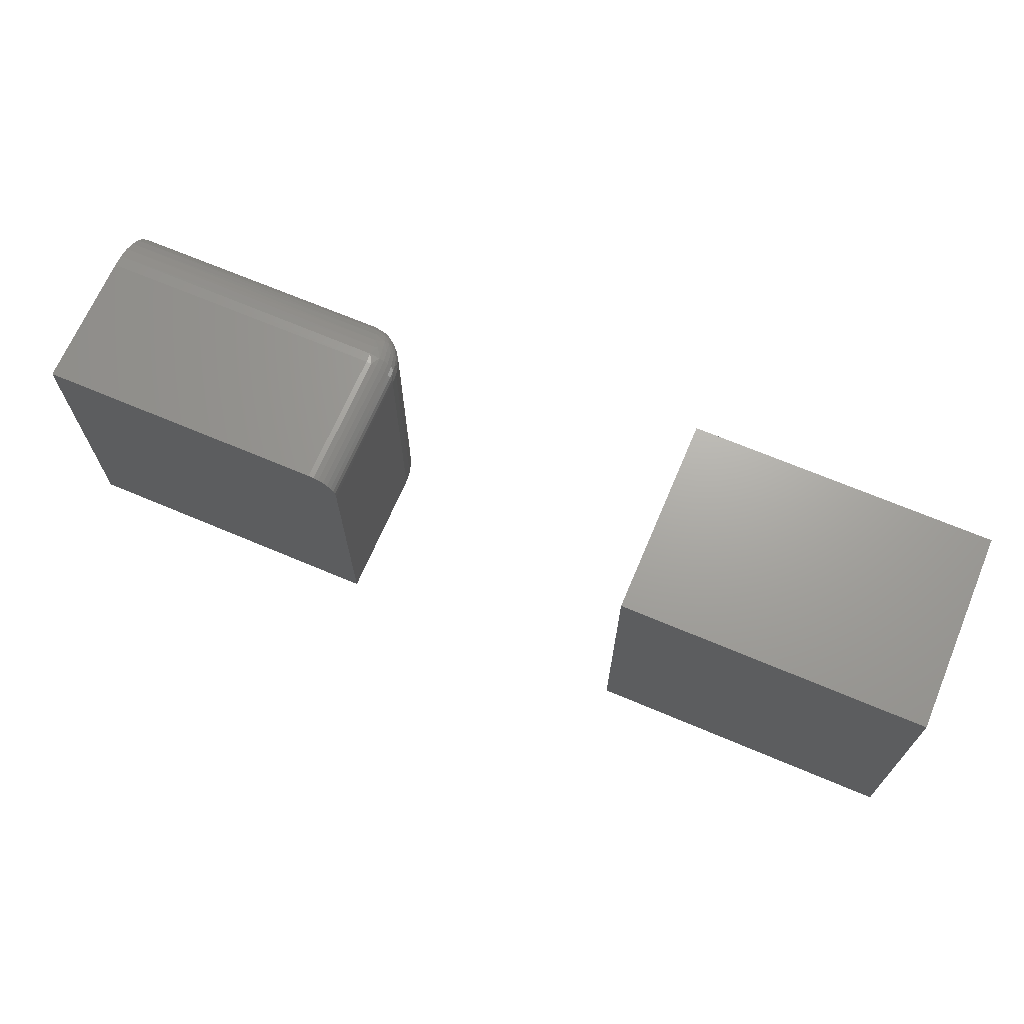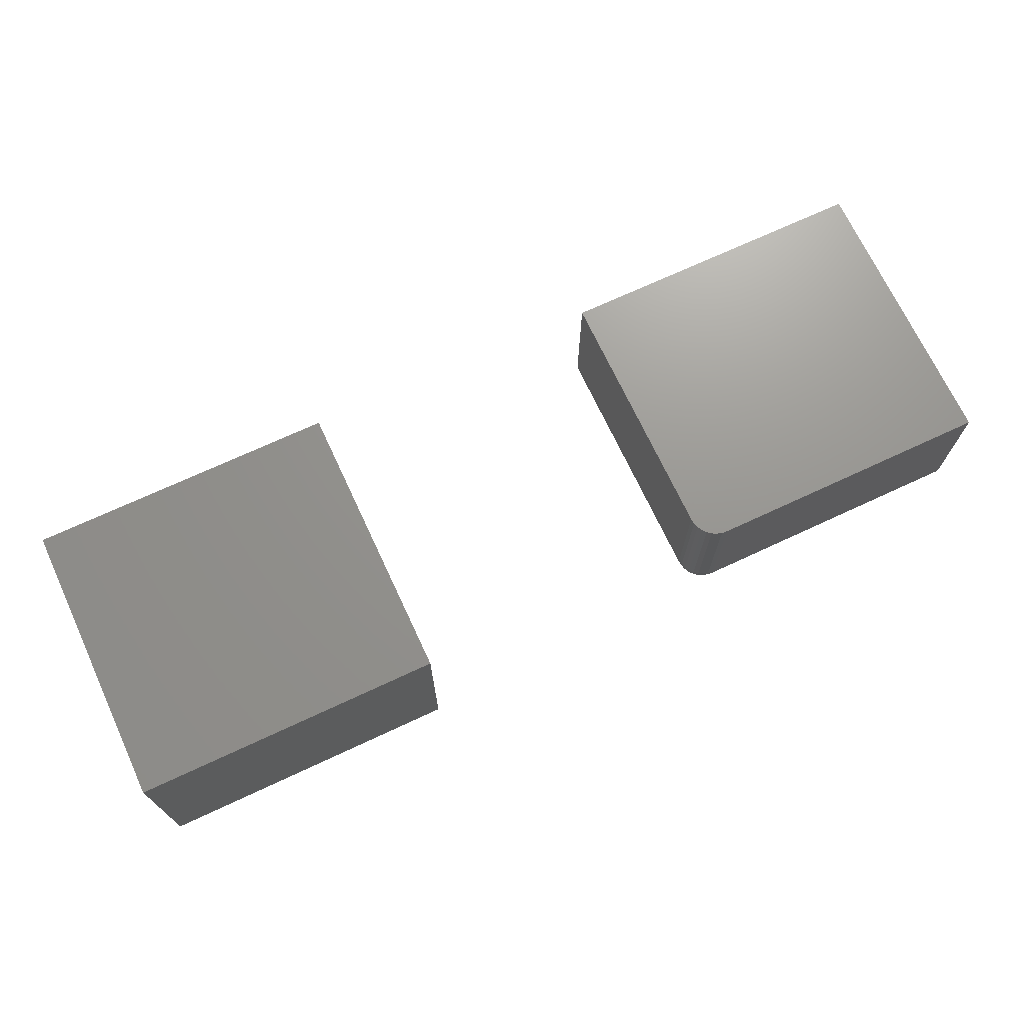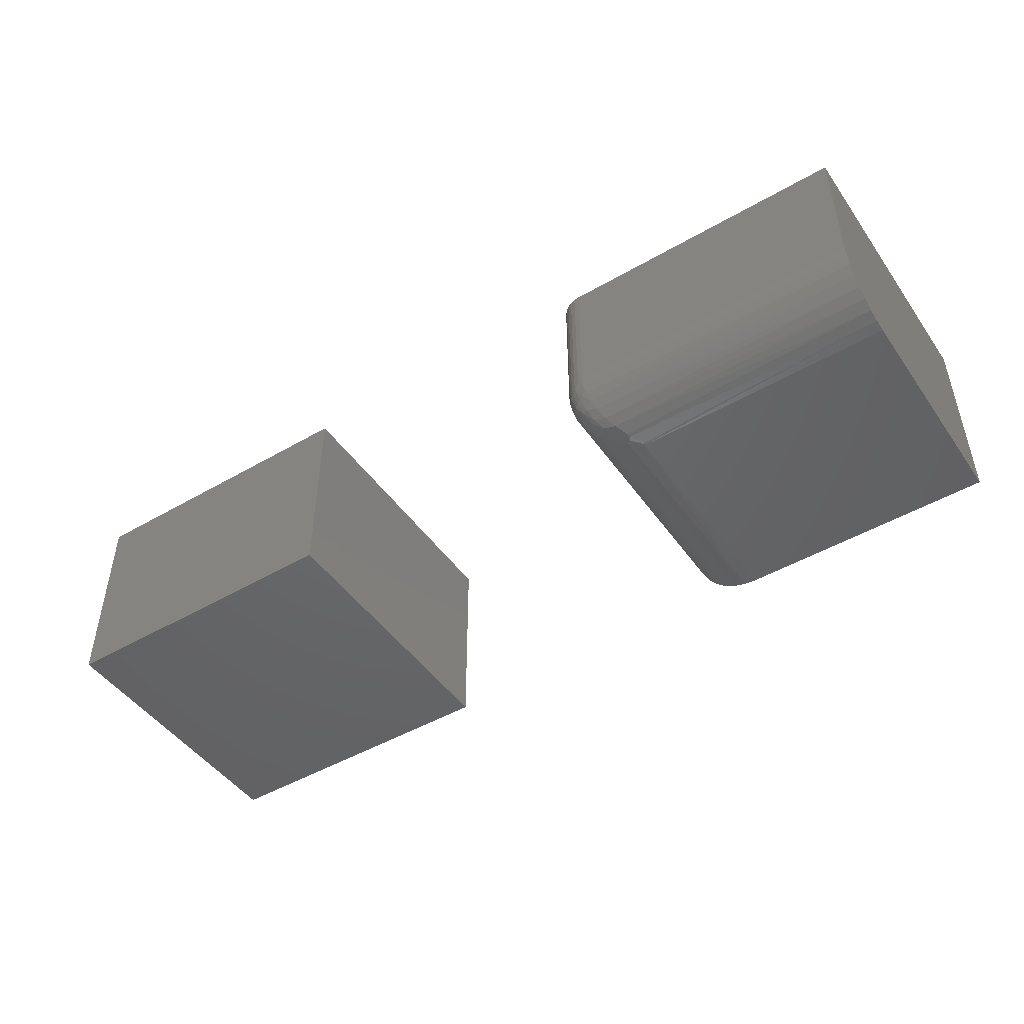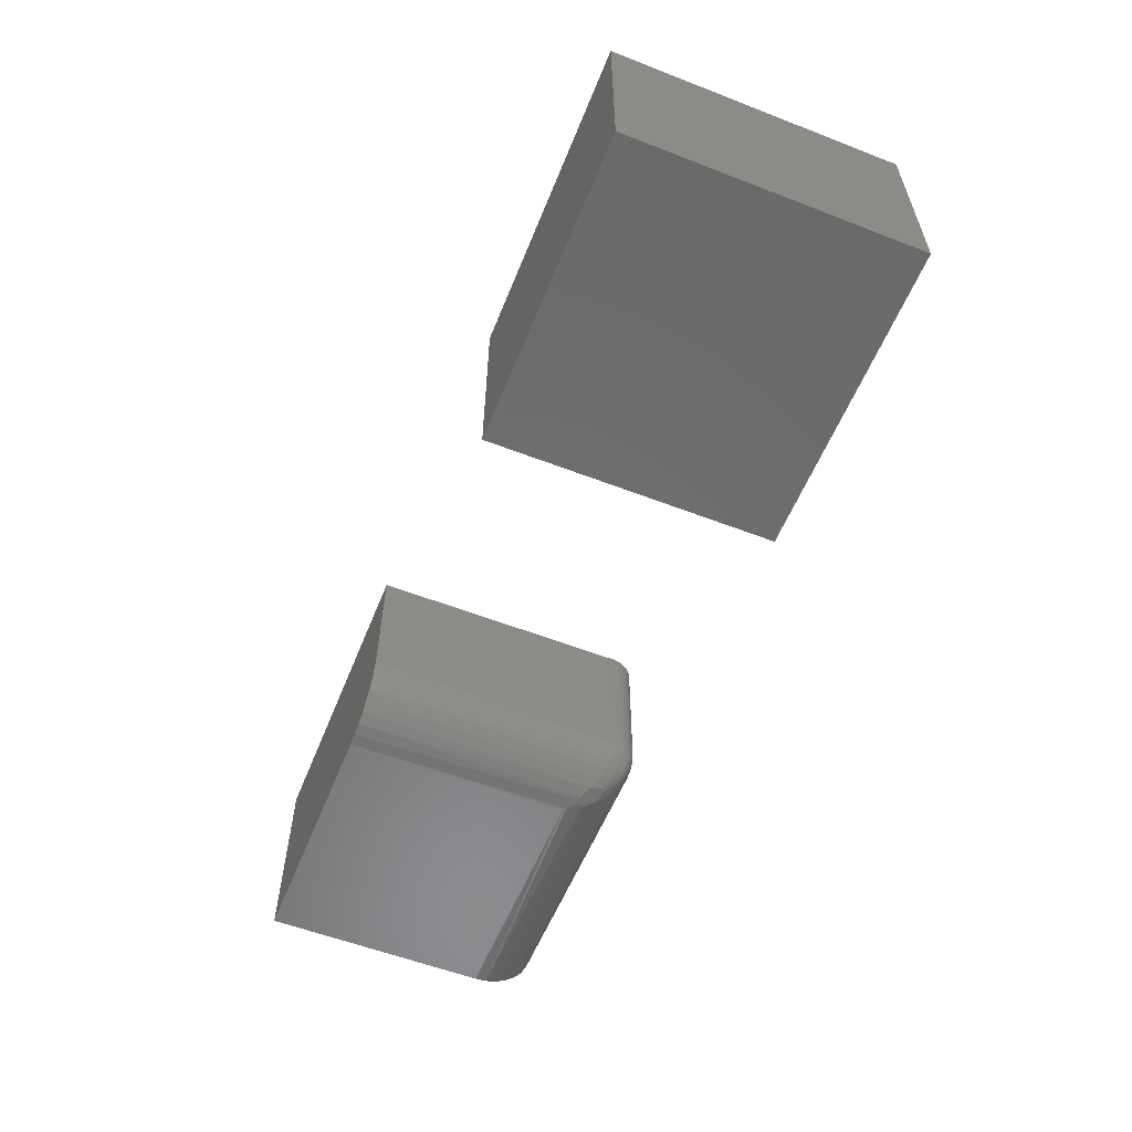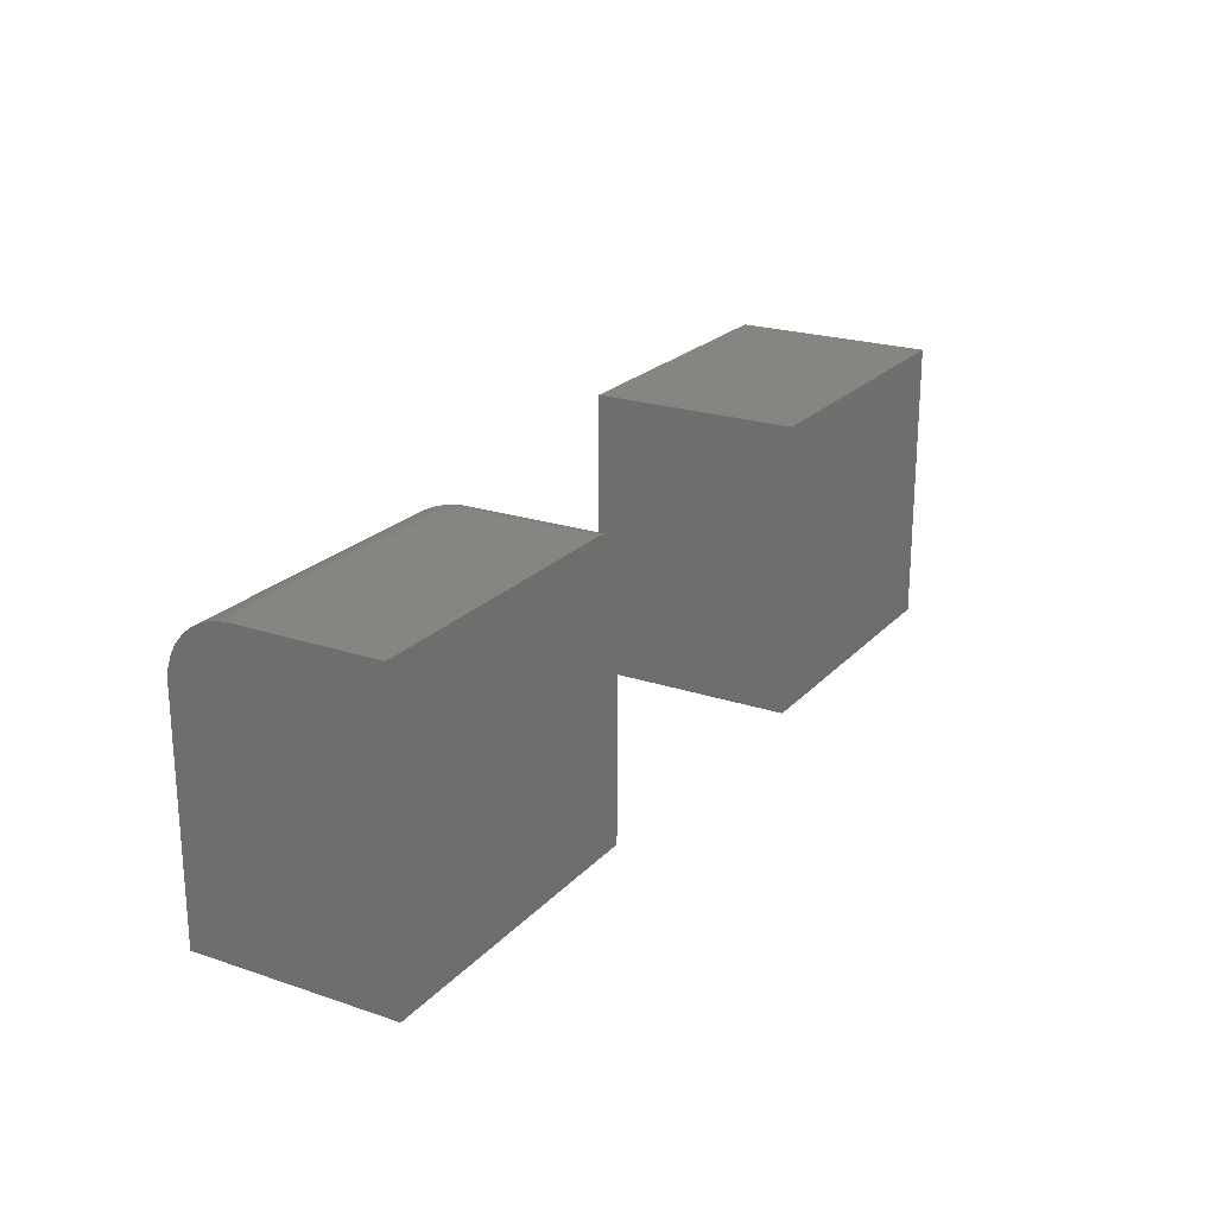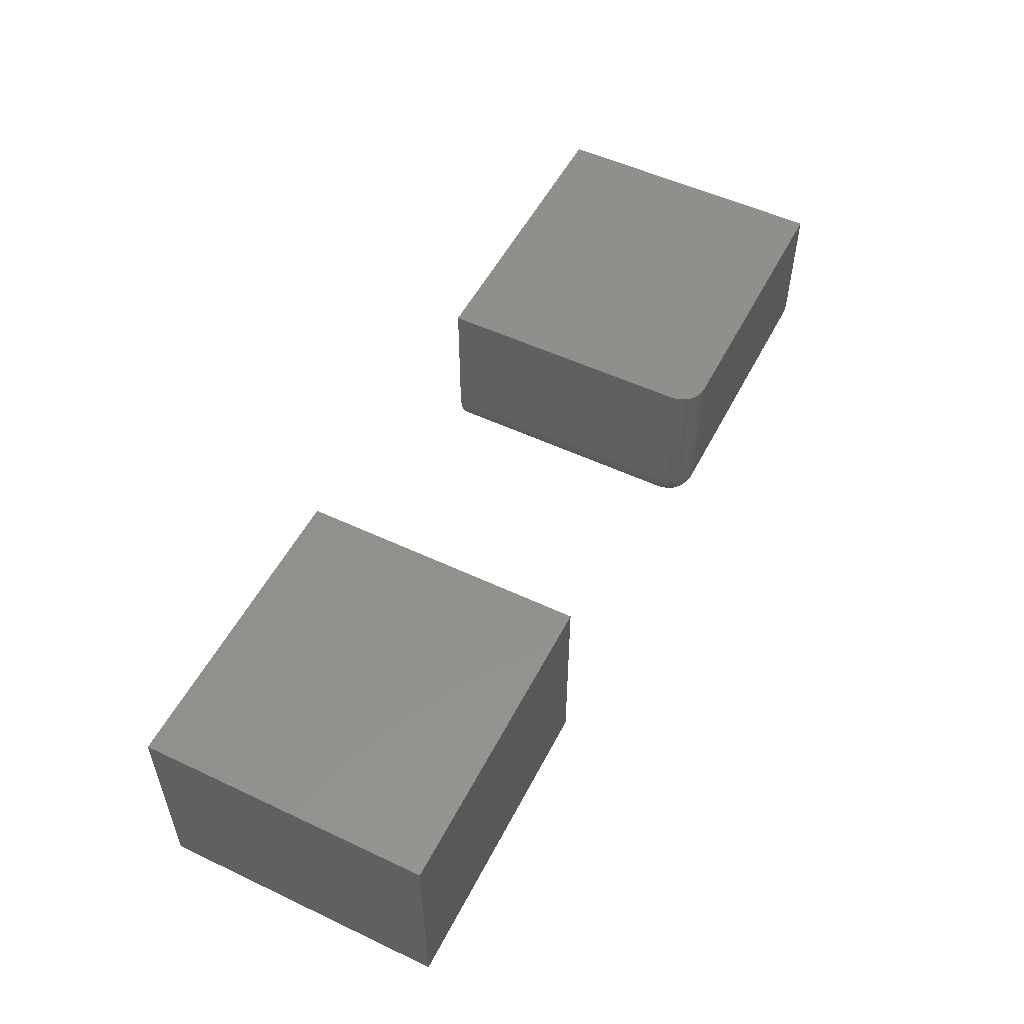
<metadata>
{"format":"stl","ext":"stl","renderer":"f3d","projection":"perspective","resolution":1024,"background":"white","views":[{"elev":68.0,"azim":-157.0,"up":"+Z"},{"elev":70.7,"azim":-25.0,"up":"+Y"},{"elev":-47.2,"azim":33.3,"up":"+Y"},{"elev":-57.2,"azim":-111.9,"up":"+Y"},{"elev":22.1,"azim":120.3,"up":"+Z"},{"elev":52.9,"azim":-63.2,"up":"+Y"}]}
</metadata>
<code>
# stl→obj: 89 verts, 170 faces
v -0.75 0.5 0.3281
v -0.3984 0.5 0.3281
v -0.75 0.7331 0.3281
v -0.3984 0.7331 0.3281
v -0.75 0.5 0
v -0.75 0.7331 0
v -0.3984 0.5 0
v -0.3984 0.7331 0
v -0.04688 0.727 0.2969
v -0.04688 0.5703 0.2969
v -0.04627 0.727 0.303
v -0.04627 0.5703 0.303
v -0.0445 0.727 0.3088
v -0.0445 0.5703 0.3088
v -0.04161 0.727 0.3142
v -0.04161 0.5703 0.3142
v -0.03772 0.727 0.319
v -0.03772 0.5703 0.319
v -0.03299 0.727 0.3229
v -0.03299 0.5703 0.3229
v -0.02758 0.727 0.3257
v -0.02758 0.5703 0.3257
v -0.02172 0.727 0.3275
v -0.02172 0.5703 0.3275
v -0.01562 0.727 0.3281
v -0.01562 0.5703 0.3281
v 0.3125 0.5703 0.3281
v 0.3125 0.727 0.3281
v -0.04688 0.727 0
v -0.04688 0.5703 0
v 0.02344 0.5 0.2578
v 0.02344 0.5 0
v 0.3125 0.5 0.2578
v 0.3125 0.5 0
v 0.3125 0.727 0
v 0.00972 0.5014 0
v -0.00347 0.5054 0
v -0.01563 0.5118 0
v -0.02628 0.5206 0
v -0.03503 0.5312 0
v -0.04152 0.5434 0
v -0.04552 0.5566 0
v 0.3125 0.5566 0.3268
v 0.3125 0.5434 0.3228
v 0.3125 0.5312 0.3163
v 0.3125 0.5206 0.3075
v 0.3125 0.5118 0.2969
v 0.3125 0.5054 0.2847
v 0.3125 0.5014 0.2715
v 0.0218 0.5001 0.2608
v 0.01337 0.5024 0.2759
v 0.01134 0.5035 0.2796
v 0.004057 0.5093 0.2927
v -0.002014 0.517 0.3036
v -0.007159 0.5266 0.3129
v -0.01095 0.537 0.3197
v -0.01352 0.5475 0.3243
v -0.01509 0.5588 0.3272
v 0.0205 0.5001 0.2594
v 0.00531 0.5024 0.2679
v 0.001659 0.5035 0.2699
v -0.01145 0.5093 0.2772
v -0.02238 0.517 0.2833
v -0.03164 0.5266 0.2884
v -0.03846 0.537 0.2922
v -0.04308 0.5475 0.2948
v -0.04592 0.5588 0.2963
v -0.04369 0.5594 0.3082
v -0.01352 0.5125 0.2908
v -0.009512 0.5125 0.2948
v 0.00927 0.5019 0.272
v -0.02402 0.521 0.297
v -0.03307 0.5319 0.302
v -0.01575 0.521 0.3053
v -0.04202 0.546 0.3002
v -0.02073 0.5319 0.3143
v -0.02697 0.5594 0.3249
v -0.01893 0.546 0.3233
v -0.02417 0.5449 0.3212
v -0.02014 0.5206 0.3014
v -0.02542 0.5312 0.3108
v -0.02958 0.5312 0.3067
v -0.02904 0.5443 0.3183
v -0.0334 0.544 0.3147
v -0.0371 0.5443 0.3103
v -0.04 0.5449 0.3054
v -0.04079 0.5591 0.3135
v -0.03694 0.5589 0.3182
v -0.03227 0.5591 0.322
f 1 2 3
f 3 2 4
f 5 6 7
f 7 6 8
f 6 5 3
f 3 5 1
f 4 8 3
f 3 8 6
f 7 8 2
f 2 8 4
f 1 5 2
f 2 5 7
f 9 10 11
f 11 10 12
f 11 12 13
f 13 12 14
f 13 14 15
f 15 14 16
f 15 16 17
f 17 16 18
f 17 18 19
f 19 18 20
f 19 20 21
f 21 20 22
f 21 22 23
f 23 22 24
f 23 24 25
f 25 24 26
f 26 27 25
f 25 27 28
f 29 30 9
f 9 30 10
f 31 32 33
f 33 32 34
f 30 29 35
f 30 35 34
f 30 34 32
f 30 32 36
f 30 36 37
f 30 37 38
f 30 38 39
f 30 39 40
f 30 40 41
f 30 41 42
f 28 27 43
f 28 43 44
f 28 44 45
f 28 45 46
f 28 46 47
f 28 47 48
f 28 48 49
f 28 49 33
f 28 33 34
f 28 34 35
f 31 49 50
f 31 33 49
f 50 49 51
f 51 49 48
f 48 52 51
f 53 52 48
f 48 47 53
f 54 53 47
f 47 46 54
f 55 54 46
f 46 45 55
f 56 55 45
f 45 44 56
f 56 44 57
f 57 44 43
f 27 26 43
f 43 26 58
f 43 58 57
f 32 59 36
f 32 31 59
f 59 60 36
f 37 36 60
f 37 60 61
f 37 61 62
f 37 62 38
f 38 62 63
f 38 63 39
f 39 63 64
f 39 64 40
f 40 64 65
f 40 65 41
f 65 66 41
f 42 41 66
f 10 30 67
f 67 30 42
f 67 42 66
f 67 68 10
f 68 12 10
f 53 69 62
f 62 52 53
f 61 52 62
f 53 70 69
f 61 71 52
f 60 71 61
f 69 72 63
f 62 69 63
f 53 54 70
f 72 73 64
f 63 72 64
f 54 55 74
f 73 75 65
f 64 73 65
f 55 56 76
f 24 58 26
f 58 24 77
f 78 58 77
f 79 78 77
f 22 77 24
f 50 59 31
f 50 51 71
f 71 59 50
f 60 59 71
f 51 52 71
f 54 74 70
f 70 74 80
f 80 69 70
f 72 69 80
f 55 76 74
f 74 76 81
f 81 80 74
f 82 80 81
f 72 80 82
f 73 72 82
f 56 79 76
f 56 78 79
f 56 57 78
f 76 79 83
f 83 81 76
f 81 83 84
f 84 82 81
f 85 82 84
f 73 82 85
f 86 73 85
f 73 86 75
f 66 65 75
f 57 58 78
f 66 75 68
f 67 66 68
f 12 68 14
f 14 68 87
f 14 87 16
f 16 87 88
f 16 88 18
f 18 88 89
f 18 89 20
f 20 89 77
f 20 77 22
f 75 86 68
f 68 86 85
f 68 85 87
f 87 85 84
f 87 84 88
f 88 84 83
f 88 83 89
f 89 83 79
f 89 79 77
f 9 11 13
f 29 9 13
f 29 13 15
f 29 15 17
f 29 17 19
f 29 19 21
f 29 21 23
f 29 23 25
f 29 25 28
f 29 28 35

</code>
